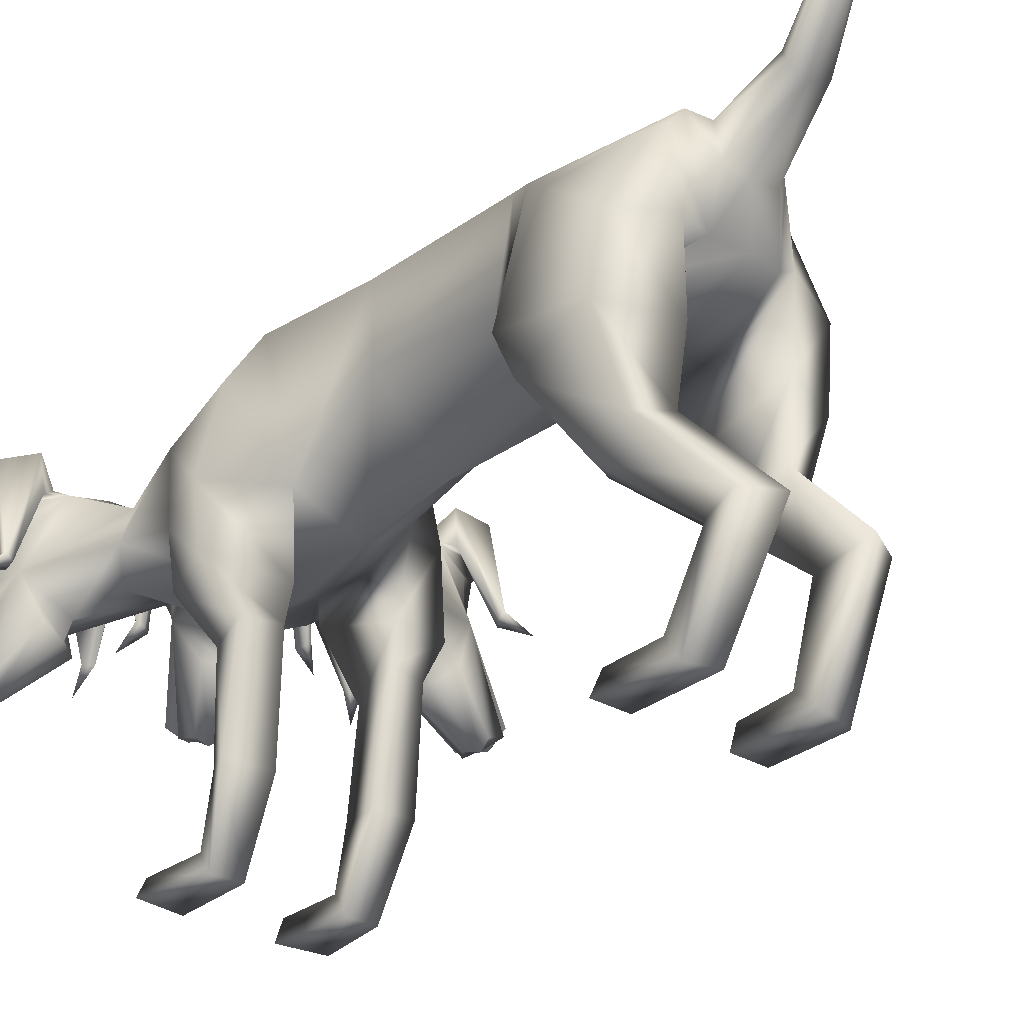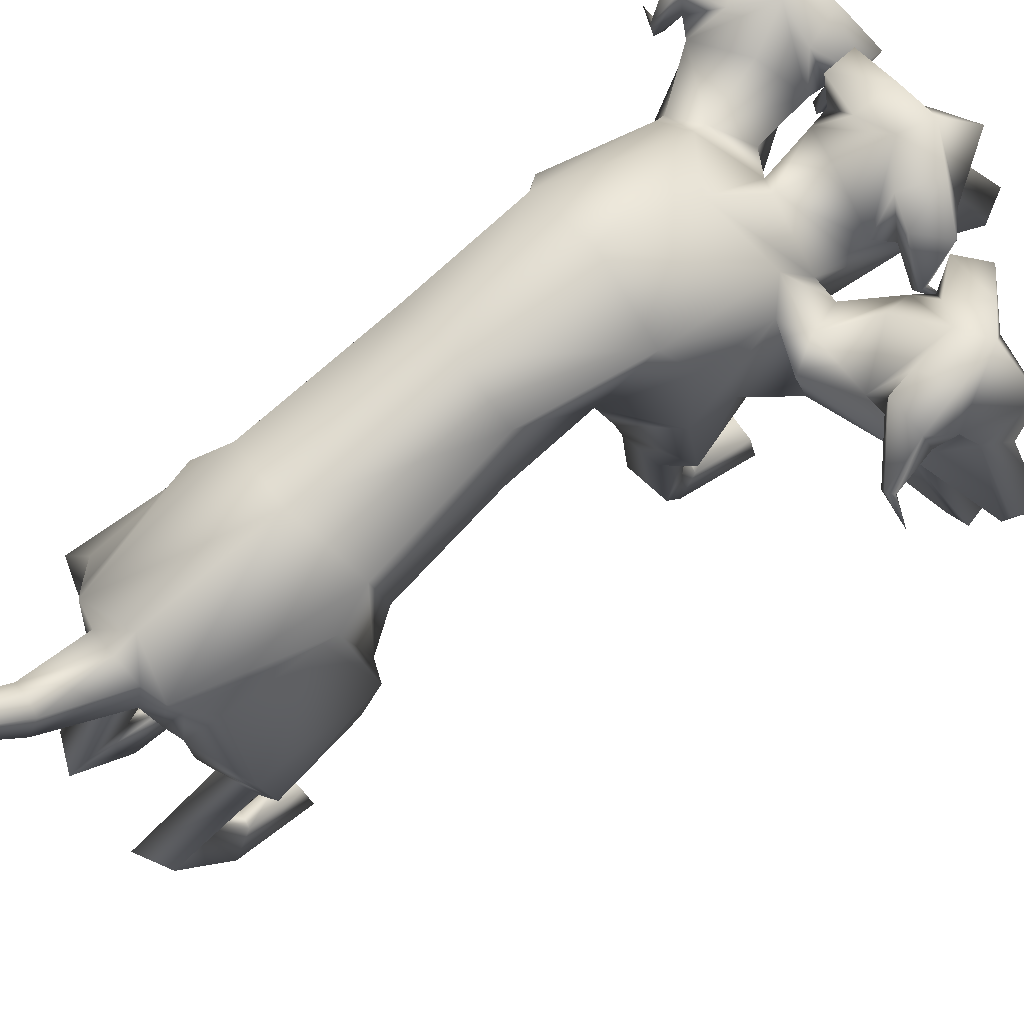
<metadata>
{"format":"obj","ext":"obj","renderer":"f3d","projection":"perspective","resolution":1024,"background":"white","views":[{"elev":-28.7,"azim":138.2,"up":"+Y"},{"elev":73.0,"azim":-130.2,"up":"+Y"}]}
</metadata>
<code>
o Cerberus_Cube.004
v -0.2398 -0.1214 -0.507
v 0.2398 -0.1214 -0.507
v -0.235 0.2163 -0.5742
v 0.235 0.2163 -0.5742
v -0.1637 0.2255 -0.9035
v 0.1637 0.2255 -0.9035
v -0.1547 0.005839 -0.9255
v 0.1547 0.005839 -0.9255
v -0.3158 -0.02228 -0.8687
v 0.3158 -0.02228 -0.8687
v -0.213 0.1982 -0.848
v 0.213 0.1982 -0.848
v -0.2239 0.196 -0.6075
v 0.2239 0.196 -0.6075
v -0.2901 -0.1395 -0.5284
v 0.2901 -0.1395 -0.5284
v -0.2114 -0.4852 -0.7293
v 0.2114 -0.4852 -0.7293
v -0.2433 -0.4344 -0.8497
v 0.2433 -0.4344 -0.8497
v -0.1472 -0.4169 -0.8873
v 0.1472 -0.4169 -0.8873
v -0.1575 -0.4938 -0.715
v 0.1575 -0.4938 -0.715
v -0.1508 -0.8906 -0.8704
v 0.1508 -0.8906 -0.8704
v -0.1337 -0.9743 -0.9697
v 0.1337 -0.9743 -0.9697
v -0.2167 -0.976 -0.9462
v 0.2167 -0.976 -0.9462
v -0.1942 -0.8967 -0.8823
v 0.1942 -0.8967 -0.8823
v -0.2006 -0.9062 -0.7316
v 0.2006 -0.9062 -0.7316
v -0.2295 -0.9739 -0.726
v 0.2295 -0.9739 -0.726
v -0.1259 -0.9739 -0.727
v 0.1259 -0.9739 -0.727
v -0.1408 -0.9093 -0.7339
v 0.1408 -0.9093 -0.7339
v -0.1116 -0.6734 -1.128
v 0.1116 -0.6734 -1.128
v -0.1252 -0.6939 -0.9565
v 0.1252 -0.6939 -0.9565
v -0.2064 -0.6764 -1.081
v 0.2064 -0.6764 -1.081
v -0.1764 -0.6918 -0.9789
v 0.1764 -0.6918 -0.9789
v -0.1835 -0.2774 -0.5634
v 0.1835 -0.2774 -0.5634
v -0.2875 -0.2681 -0.5901
v 0.2875 -0.2681 -0.5901
v -0.3269 -0.2193 -0.8414
v 0.3269 -0.2193 -0.8414
v -0.1419 -0.2289 -0.9162
v 0.1419 -0.2289 -0.9162
v 0.06759 -0.1777 0.5821
v -0.04049 -0.2244 0.4788
v -0.01902 0.2896 0.5613
v 0.006674 0.3912 0.2952
v 0.01353 -0.221 0.1954
v -0.207 0.2725 0.2804
v 0.2217 0.2739 0.3053
v -0.1209 -0.1181 0.1976
v 0.1821 -0.1236 0.2328
v -0.2026 -0.002188 -0.4257
v 0.2057 -0.001183 -0.4455
v -0.1996 0.254 -0.4675
v 0.197 0.255 -0.4867
v -0.002953 -0.067 -0.5328
v -0.003278 0.3584 -0.5111
v -0.2965 -0.07381 0.3082
v 0.3297 -0.09159 0.3908
v -0.2665 0.163 0.3373
v 0.279 0.1606 0.3704
v -0.2826 0.1622 0.5385
v 0.2178 0.1325 0.6495
v -0.3023 -0.0934 0.4359
v 0.2691 -0.1279 0.5626
v -0.2315 -0.4607 0.3887
v 0.2365 -0.4601 0.4048
v -0.2386 -0.4293 0.294
v 0.2523 -0.4263 0.312
v -0.1353 -0.4257 0.2774
v 0.151 -0.4218 0.286
v -0.1604 -0.4687 0.4178
v 0.163 -0.4684 0.4271
v -0.1585 -0.8887 0.4806
v 0.1564 -0.8893 0.4798
v -0.1352 -0.9652 0.4092
v 0.1363 -0.9648 0.4064
v -0.2213 -0.9651 0.4109
v 0.2222 -0.9649 0.412
v -0.2101 -0.8984 0.4632
v 0.2088 -0.8988 0.4647
v -0.2287 -0.9124 0.6228
v 0.2287 -0.9124 0.6228
v -0.2548 -0.9648 0.6196
v 0.2548 -0.9648 0.6197
v -0.1217 -0.9648 0.6368
v 0.1217 -0.9648 0.6369
v -0.1368 -0.9056 0.6298
v 0.1368 -0.9056 0.6298
v -0.1256 -0.7506 0.3154
v 0.137 -0.7475 0.3148
v -0.151 -0.7412 0.4384
v 0.1511 -0.7413 0.4399
v -0.2497 -0.7415 0.3285
v 0.2594 -0.7393 0.3395
v -0.2234 -0.7395 0.4002
v 0.2267 -0.739 0.4085
v -0.1578 -0.225 0.5642
v 0.1476 -0.2256 0.576
v -0.2738 -0.2959 0.5089
v 0.268 -0.2961 0.5306
v -0.3244 -0.2951 0.3245
v 0.3351 -0.2932 0.3516
v -0.1275 -0.3316 0.2573
v 0.145 -0.3284 0.2664
v -0.09782 -0.02882 -0.9378
v 0.09782 -0.02882 -0.9378
v -0.1388 0.2577 -0.923
v 0.1388 0.2577 -0.923
v 0 -0.03333 -0.9541
v 0 0.3101 -0.8812
v 0 0.275 -0.9424
v 0 0.1366 -0.9569
v -0.07509 0.2514 -0.9387
v 0.07509 0.2514 -0.9387
v -0.07828 0.1453 -0.9619
v 0.07828 0.1453 -0.9619
v -0.02235 0.272 -1.166
v 0.08424 0.272 -1.148
v -0.01561 0.3211 -1.132
v 0.06784 0.3211 -1.122
v 0.03045 0.2489 -1.152
v 0.02556 0.3353 -1.123
v 0.0702 0.6113 -1.364
v 0.07553 0.5705 -1.392
v 0.04743 0.6021 -1.373
v 0.09461 0.6021 -1.364
v 0.04652 0.5865 -1.392
v 0.1026 0.5865 -1.382
v -0.1615 0.006142 -0.08769
v 0.2335 0.007624 -0.09247
v -0.14 0.2495 -0.04743
v 0.2105 0.2508 -0.05167
v 0.03694 -0.198 -0.1005
v 0.03501 0.3084 -0.04545
v 0.007759 0.09579 0.9033
v -0.06442 -0.07103 1.009
v -0.1613 -0.03269 1.112
v -0.05773 0.07747 1.098
v -0.1962 -0.2412 1.2
v -0.2179 -0.2355 1.209
v -0.2295 0.1132 1.177
v -0.2727 -0.2542 1.209
v -0.0841 0.0472 1.064
v -0.1271 -0.005131 1.078
v -0.07638 0.007817 1.048
v -0.03243 0.05584 1.025
v -0.1947 -0.2911 1.14
v -0.252 -0.2852 1.134
v -0.1992 -0.3019 1.082
v -0.109 -0.186 0.9432
v -0.06249 0.204 1.068
v -0.1826 0.2371 1.064
v -0.05154 0.1731 0.9599
v -0.1554 0.231 0.9762
v 0.05571 0.1878 0.9718
v 0.06738 0.1561 1.072
v 0.004147 0.06461 1.076
v 0.01926 0.0907 0.9599
v 0.01636 -0.1178 1.001
v -0.007726 -0.1191 1.02
v 0.01395 -0.1079 1.035
v 0.03173 -0.1014 1.016
v 0.03479 -0.1601 1.09
v -0.07668 0.1788 0.7106
v 0.01445 -0.02242 0.7906
v 0.003788 -0.1487 0.8075
v -0.09981 -0.1776 0.681
v 0.2149 -0.1634 0.8033
v 0.04623 -0.1283 0.8186
v 0.2894 -0.1039 0.7179
v 0.07893 -0.02248 0.8274
v 0.259 -0.006502 0.7188
v -0.1163 0.2009 0.843
v 0.1754 0.02255 0.7632
v -0.219 0.1949 0.6023
v 0.1336 0.1739 0.6805
v -0.3356 0.06906 0.6025
v -0.3825 0.05188 0.5171
v -0.3016 0.01216 0.7078
v -0.4043 -0.05281 0.5384
v -0.2877 -0.09789 0.7137
v -0.39 -0.1158 0.6475
v -0.2505 -0.1255 0.7276
v -0.2287 -0.000289 0.7141
v -0.1623 -0.128 0.8939
v -0.4376 -0.1171 0.9411
v -0.3835 -0.06363 0.8852
v -0.3813 -0.07193 0.9109
v -0.3572 -0.08733 0.9105
v -0.3655 -0.08307 0.8811
v -0.3102 0.1207 0.8564
v -0.3683 0.0985 0.959
v -0.4018 0.1988 0.9243
v -0.3304 0.223 0.8505
v -0.2395 0.1902 0.9008
v -0.287 0.2244 0.9975
v -0.1725 -0.1896 0.9088
v -0.2427 -0.1739 0.9011
v -0.2371 -0.3183 1.077
v -0.2676 -0.2956 1.06
v -0.3029 -0.2813 1.106
v -0.1764 -0.1051 0.9455
v -0.3114 0.08123 0.9377
v -0.2966 0.02786 0.9786
v -0.2749 0.008319 1.031
v -0.2932 0.06623 0.9984
v -0.2827 -0.2312 1.247
v -0.2366 -0.04941 1.153
v -0.3141 -0.2268 1.179
v -0.3273 -0.2293 1.159
v -0.3287 0.1021 1.013
v -0.2713 -0.02268 1.077
v -0.2972 -0.04984 0.9359
v -0.2679 0.1209 0.8166
v -0.1328 -0.1651 0.5378
v 0.09063 -0.005975 0.9797
v 0.1925 -0.1786 1.05
v 0.3012 -0.142 1.14
v 0.1907 -0.03922 1.157
v 0.363 -0.3552 1.197
v 0.3856 -0.3489 1.202
v 0.3834 -0.1571 1.166
v 0.4557 -0.3435 1.229
v 0.2123 -0.06373 1.116
v 0.2599 -0.1138 1.116
v 0.204 -0.1017 1.097
v 0.1541 -0.05512 1.088
v 0.2941 -0.1968 0.9599
v 0.3657 -0.3989 1.124
v 0.3588 -0.4032 1.065
v 0.3962 -0.4153 1.051
v 0.2339 -0.2832 0.9612
v 0.2891 -0.2772 0.9149
v 0.1828 0.08971 1.141
v 0.1546 0.06942 1.034
v 0.05048 0.07461 1.066
v 0.05862 0.03191 1.162
v 0.1267 -0.05443 1.145
v 0.08969 -0.01773 1.037
v 0.1118 -0.2286 1.052
v 0.1389 -0.23 1.067
v 0.1196 -0.222 1.086
v 0.09833 -0.215 1.071
v 0.1118 -0.281 1.137
v 0.2699 -0.215 0.9129
v 0.1958 0.114 0.9116
v 0.547 -0.1871 0.9163
v 0.4809 -0.1324 0.8769
v 0.4837 -0.1435 0.9015
v 0.4609 -0.1605 0.9034
v 0.4636 -0.1526 0.8738
v 0.3932 0.04777 0.8824
v 0.4698 0.01961 0.9704
v 0.4909 0.1252 0.9422
v 0.4062 0.1514 0.8849
v 0.2562 0.1331 1.039
v 0.3277 0.1068 0.9459
v 0.2982 0.1321 1.121
v 0.3897 0.1344 1.036
v 0.3549 -0.254 0.8956
v 0.4208 -0.3882 1.031
v 0.4198 -0.3868 1.107
v 0.4635 -0.3752 1.071
v 0.4111 0.000347 0.9572
v 0.4069 -0.05792 0.9937
v 0.396 -0.08439 1.047
v 0.4049 -0.02217 1.018
v 0.4404 -0.3632 1.19
v 0.3715 0.001121 1.21
v 0.4742 -0.3297 1.157
v 0.4838 -0.3292 1.135
v 0.4403 0.01465 1.03
v 0.4025 -0.1202 1.089
v 0.405 -0.13 0.9383
v 0.3446 0.04883 0.8507
v -0.5174 0.1273 0.5797
v -0.6453 -0.03442 0.608
v -0.7272 -0.01735 0.7337
v -0.7022 0.1186 0.671
v -0.8534 -0.2075 0.7148
v -0.8583 -0.2085 0.7384
v -0.7507 0.1033 0.8567
v -0.8553 -0.2453 0.783
v -0.6727 0.0759 0.6792
v -0.6921 0.01464 0.7046
v -0.6664 0.03976 0.6562
v -0.6395 0.09597 0.6269
v -0.8081 -0.2595 0.6711
v -0.7954 -0.2762 0.7252
v -0.7531 -0.2813 0.662
v -0.6009 -0.167 0.5951
v -0.6451 0.2285 0.711
v -0.6198 0.2157 0.8323
v -0.5483 0.1865 0.6705
v -0.539 0.2054 0.7886
v -0.5696 0.2402 0.5781
v -0.6748 0.2313 0.5757
v -0.6911 0.1253 0.6054
v -0.5747 0.1359 0.578
v -0.6596 -0.05042 0.5206
v -0.6755 -0.0571 0.5461
v -0.69 -0.03665 0.5324
v -0.672 -0.02749 0.5144
v -0.7567 -0.06844 0.5064
v -0.4213 0.1701 0.7176
v -0.5358 -0.1416 0.6595
v -0.5467 -0.2211 0.9303
v -0.4874 -0.1617 0.8871
v -0.5144 -0.1643 0.8871
v -0.5202 -0.17 0.8597
v -0.4898 -0.1738 0.8633
v -0.4283 0.02942 0.8736
v -0.5256 0.004942 0.9395
v -0.4662 0.07968 0.9967
v -0.398 0.1154 0.9245
v -0.4648 0.1258 0.8392
v -0.5453 0.156 0.9125
v -0.5627 -0.1996 0.6471
v -0.5454 -0.2123 0.7161
v -0.749 -0.311 0.6908
v -0.7247 -0.3045 0.7239
v -0.7632 -0.2961 0.769
v -0.579 -0.1173 0.6854
v -0.5155 0.005826 0.8772
v -0.5685 -0.0314 0.8538
v -0.6264 -0.03311 0.8372
v -0.5798 0.008352 0.8668
v -0.8864 -0.2214 0.807
v -0.7615 -0.0529 0.8058
v -0.8156 -0.2396 0.8247
v -0.7951 -0.2498 0.8324
v -0.5817 0.03107 0.9142
v -0.6783 -0.05289 0.8325
v -0.5452 -0.1115 0.8179
v -0.3949 0.03821 0.8271
f 11 5 7
f 11 7 9
f 8 6 12
f 8 12 10
f 13 3 5
f 13 5 11
f 6 4 14
f 6 14 12
f 15 1 3
f 15 3 13
f 4 2 16
f 4 16 14
f 9 15 13
f 9 13 11
f 14 16 10
f 14 10 12
f 39 25 31
f 39 31 33
f 32 26 40
f 32 40 34
f 33 31 29
f 33 29 35
f 30 32 34
f 30 34 36
f 35 29 27
f 35 27 37
f 28 30 36
f 28 36 38
f 37 27 25
f 37 25 39
f 26 28 38
f 26 38 40
f 35 37 39
f 35 39 33
f 40 38 36
f 40 36 34
f 43 41 21
f 43 21 23
f 22 42 44
f 22 44 24
f 25 27 41
f 25 41 43
f 42 28 26
f 42 26 44
f 41 45 19
f 41 19 21
f 20 46 42
f 20 42 22
f 27 29 45
f 27 45 41
f 46 30 28
f 46 28 42
f 45 47 17
f 45 17 19
f 18 48 46
f 18 46 20
f 29 31 47
f 29 47 45
f 48 32 30
f 48 30 46
f 47 43 23
f 47 23 17
f 24 44 48
f 24 48 18
f 31 25 43
f 31 43 47
f 44 26 32
f 44 32 48
f 1 15 51
f 1 51 49
f 52 16 2
f 52 2 50
f 17 23 49
f 17 49 51
f 50 24 18
f 50 18 52
f 53 51 15
f 53 15 9
f 16 52 54
f 16 54 10
f 19 17 51
f 19 51 53
f 52 18 20
f 52 20 54
f 55 53 9
f 55 9 7
f 10 54 56
f 10 56 8
f 21 19 53
f 21 53 55
f 54 20 22
f 54 22 56
f 7 1 49
f 7 49 55
f 50 2 8
f 50 8 56
f 23 21 55
f 23 55 49
f 56 22 24
f 56 24 50
f 61 58 230
f 61 230 64
f 57 58 61
f 57 61 65
f 74 62 64
f 74 64 72
f 65 63 75
f 65 75 73
f 72 78 76
f 72 76 74
f 77 79 73
f 77 73 75
f 102 88 94
f 102 94 96
f 95 89 103
f 95 103 97
f 96 94 92
f 96 92 98
f 93 95 97
f 93 97 99
f 98 92 90
f 98 90 100
f 91 93 99
f 91 99 101
f 100 90 88
f 100 88 102
f 89 91 101
f 89 101 103
f 98 100 102
f 98 102 96
f 103 101 99
f 103 99 97
f 106 104 84
f 106 84 86
f 85 105 107
f 85 107 87
f 88 90 104
f 88 104 106
f 105 91 89
f 105 89 107
f 104 108 82
f 104 82 84
f 83 109 105
f 83 105 85
f 90 92 108
f 90 108 104
f 109 93 91
f 109 91 105
f 108 110 80
f 108 80 82
f 81 111 109
f 81 109 83
f 92 94 110
f 92 110 108
f 111 95 93
f 111 93 109
f 110 106 86
f 110 86 80
f 87 107 111
f 87 111 81
f 94 88 106
f 94 106 110
f 107 89 95
f 107 95 111
f 114 112 230
f 114 230 78
f 57 113 115
f 57 115 79
f 80 86 112
f 80 112 114
f 113 87 81
f 113 81 115
f 116 114 78
f 116 78 72
f 79 115 117
f 79 117 73
f 82 80 114
f 82 114 116
f 115 81 83
f 115 83 117
f 118 116 72
f 118 72 64
f 73 117 119
f 73 119 65
f 84 82 116
f 84 116 118
f 117 83 85
f 117 85 119
f 64 230 112
f 64 112 118
f 113 57 65
f 113 65 119
f 86 84 118
f 86 118 112
f 119 85 87
f 119 87 113
f 124 70 66
f 124 66 120
f 67 70 124
f 67 124 121
f 122 68 71
f 122 71 125
f 71 69 123
f 71 123 125
f 122 5 3
f 122 3 68
f 4 6 123
f 4 123 69
f 120 7 5
f 120 5 122
f 6 8 121
f 6 121 123
f 1 7 120
f 1 120 66
f 121 8 2
f 121 2 67
f 1 66 68
f 1 68 3
f 69 67 2
f 69 2 4
f 128 122 125
f 128 125 126
f 125 123 129
f 125 129 126
f 127 124 120
f 127 120 130
f 121 124 127
f 121 127 131
f 130 120 122
f 130 122 128
f 123 121 131
f 123 131 129
f 132 130 128
f 132 128 134
f 129 131 133
f 129 133 135
f 136 127 130
f 136 130 132
f 131 127 136
f 131 136 133
f 134 128 126
f 134 126 137
f 126 129 135
f 126 135 137
f 140 134 137
f 140 137 138
f 137 135 141
f 137 141 138
f 139 136 132
f 139 132 142
f 133 136 139
f 133 139 143
f 142 132 134
f 142 134 140
f 135 133 143
f 135 143 141
f 138 139 142
f 138 142 140
f 143 139 138
f 143 138 141
f 146 144 64
f 146 64 62
f 65 145 147
f 65 147 63
f 68 66 144
f 68 144 146
f 145 67 69
f 145 69 147
f 144 148 61
f 144 61 64
f 61 148 145
f 61 145 65
f 66 70 148
f 66 148 144
f 148 70 67
f 148 67 145
f 149 146 62
f 149 62 60
f 63 147 149
f 63 149 60
f 71 68 146
f 71 146 149
f 147 69 71
f 147 71 149
f 152 155 154
f 152 154 151
f 152 223 222
f 152 222 155
f 152 153 156
f 152 156 223
f 154 155 222
f 154 222 157
f 153 158 161
f 153 161 150
f 152 159 158
f 152 158 153
f 151 160 159
f 151 159 152
f 150 161 160
f 150 160 151
f 161 158 159
f 161 159 160
f 151 154 157
f 151 157 217
f 151 217 163
f 151 163 162
f 163 214 164
f 163 164 162
f 214 212 165
f 214 165 164
f 151 162 164
f 151 164 165
f 153 166 167
f 153 167 156
f 166 168 169
f 166 169 167
f 168 170 173
f 168 173 150
f 166 171 170
f 166 170 168
f 153 172 171
f 153 171 166
f 150 173 172
f 150 172 153
f 173 174 175
f 173 175 172
f 172 175 176
f 172 176 171
f 171 176 177
f 171 177 170
f 170 177 174
f 170 174 173
f 174 178 175
f 174 177 178
f 176 178 177
f 175 178 176
f 151 165 212
f 151 212 200
f 151 181 180
f 151 180 150
f 200 182 181
f 200 181 151
f 57 181 182
f 57 182 58
f 77 187 185
f 77 185 79
f 180 181 184
f 180 184 186
f 57 79 185
f 57 185 183
f 150 188 169
f 150 169 168
f 150 180 179
f 150 179 188
f 187 77 191
f 187 191 189
f 189 191 180
f 189 180 186
f 76 190 62
f 76 62 74
f 63 191 77
f 63 77 75
f 59 179 180
f 59 180 191
f 190 59 60
f 190 60 62
f 60 59 191
f 60 191 63
f 59 190 199
f 59 199 179
f 229 188 179
f 229 179 199
f 229 210 169
f 229 169 188
f 230 58 182
f 230 182 198
f 200 228 198
f 200 198 182
f 228 229 199
f 228 199 198
f 228 200 212
f 228 212 213
f 204 203 201
f 203 202 201
f 205 201 202
f 205 204 201
f 209 206 205
f 209 205 202
f 208 209 202
f 208 202 203
f 207 208 203
f 207 203 204
f 206 207 204
f 206 204 205
f 229 226 207
f 229 207 206
f 226 211 208
f 226 208 207
f 211 210 209
f 211 209 208
f 210 229 206
f 210 206 209
f 211 167 169
f 211 169 210
f 226 156 167
f 226 167 211
f 228 213 215
f 228 215 216
f 214 215 213
f 214 213 212
f 163 216 215
f 163 215 214
f 228 216 163
f 228 163 217
f 228 217 157
f 228 157 225
f 218 219 220
f 218 220 221
f 229 228 219
f 229 219 218
f 228 227 220
f 228 220 219
f 227 226 221
f 227 221 220
f 226 229 218
f 226 218 221
f 225 157 222
f 225 222 224
f 227 223 156
f 227 156 226
f 227 224 222
f 227 222 223
f 227 228 225
f 227 225 224
f 190 192 194
f 190 194 199
f 76 193 192
f 76 192 190
f 194 196 198
f 194 198 199
f 183 184 181
f 183 181 57
f 76 78 195
f 76 195 193
f 78 230 197
f 78 197 195
f 196 197 230
f 196 230 198
f 233 232 235
f 233 235 236
f 233 236 238
f 233 238 237
f 233 237 284
f 233 284 234
f 235 283 238
f 235 238 236
f 234 231 242
f 234 242 239
f 233 234 239
f 233 239 240
f 232 233 240
f 232 240 241
f 231 232 241
f 231 241 242
f 242 241 240
f 242 240 239
f 232 243 283
f 232 283 235
f 232 244 277
f 232 277 243
f 277 244 245
f 277 245 246
f 246 245 247
f 246 247 248
f 232 247 245
f 232 245 244
f 234 284 273
f 234 273 249
f 249 273 271
f 249 271 250
f 250 231 254
f 250 254 251
f 249 250 251
f 249 251 252
f 234 249 252
f 234 252 253
f 231 234 253
f 231 253 254
f 254 253 256
f 254 256 255
f 253 252 257
f 253 257 256
f 252 251 258
f 252 258 257
f 251 254 255
f 251 255 258
f 255 256 259
f 255 259 258
f 257 258 259
f 256 257 259
f 232 260 248
f 232 248 247
f 232 231 186
f 232 186 184
f 260 232 184
f 260 184 183
f 231 250 271
f 231 271 261
f 231 261 189
f 231 189 186
f 290 187 189
f 290 189 261
f 290 261 271
f 290 271 272
f 260 183 185
f 260 185 289
f 289 185 187
f 289 187 290
f 289 275 248
f 289 248 260
f 265 262 264
f 264 262 263
f 266 263 262
f 266 262 265
f 270 263 266
f 270 266 267
f 269 264 263
f 269 263 270
f 268 265 264
f 268 264 269
f 267 266 265
f 267 265 268
f 290 267 268
f 290 268 287
f 287 268 269
f 287 269 274
f 274 269 270
f 274 270 272
f 272 270 267
f 272 267 290
f 274 272 271
f 274 271 273
f 287 274 273
f 287 273 284
f 289 278 276
f 289 276 275
f 246 248 275
f 246 275 276
f 277 246 276
f 277 276 278
f 289 243 277
f 289 277 278
f 289 286 283
f 289 283 243
f 279 282 281
f 279 281 280
f 290 279 280
f 290 280 289
f 289 280 281
f 289 281 288
f 288 281 282
f 288 282 287
f 287 282 279
f 287 279 290
f 286 285 238
f 286 238 283
f 288 287 284
f 288 284 237
f 288 237 238
f 288 238 285
f 288 285 286
f 288 286 289
f 293 292 295
f 293 295 296
f 293 296 343
f 293 343 344
f 293 344 297
f 293 297 294
f 295 298 343
f 295 343 296
f 294 291 302
f 294 302 299
f 293 294 299
f 293 299 300
f 292 293 300
f 292 300 301
f 291 292 301
f 291 301 302
f 302 301 300
f 302 300 299
f 292 338 298
f 292 298 295
f 292 303 304
f 292 304 338
f 304 303 305
f 304 305 335
f 335 305 306
f 335 306 333
f 292 306 305
f 292 305 303
f 294 297 308
f 294 308 307
f 307 308 310
f 307 310 309
f 309 291 314
f 309 314 311
f 307 309 311
f 307 311 312
f 294 307 312
f 294 312 313
f 291 294 313
f 291 313 314
f 314 313 316
f 314 316 315
f 313 312 317
f 313 317 316
f 312 311 318
f 312 318 317
f 311 314 315
f 311 315 318
f 315 316 319
f 315 319 318
f 317 318 319
f 316 317 319
f 292 321 333
f 292 333 306
f 292 291 193
f 292 193 195
f 321 292 195
f 321 195 197
f 291 309 310
f 291 310 320
f 291 320 192
f 291 192 193
f 350 194 192
f 350 192 320
f 350 320 310
f 350 310 331
f 321 197 196
f 321 196 349
f 349 196 194
f 349 194 350
f 349 334 333
f 349 333 321
f 325 322 324
f 324 322 323
f 326 323 322
f 326 322 325
f 330 323 326
f 330 326 327
f 329 324 323
f 329 323 330
f 328 325 324
f 328 324 329
f 327 326 325
f 327 325 328
f 350 327 328
f 350 328 347
f 347 328 329
f 347 329 332
f 332 329 330
f 332 330 331
f 331 330 327
f 331 327 350
f 332 331 310
f 332 310 308
f 347 332 308
f 347 308 297
f 349 337 336
f 349 336 334
f 335 333 334
f 335 334 336
f 304 335 336
f 304 336 337
f 349 338 304
f 349 304 337
f 349 346 298
f 349 298 338
f 339 342 341
f 339 341 340
f 350 339 340
f 350 340 349
f 349 340 341
f 349 341 348
f 348 341 342
f 348 342 347
f 347 342 339
f 347 339 350
f 346 345 343
f 346 343 298
f 348 347 297
f 348 297 344
f 348 344 343
f 348 343 345
f 348 345 346
f 348 346 349

</code>
